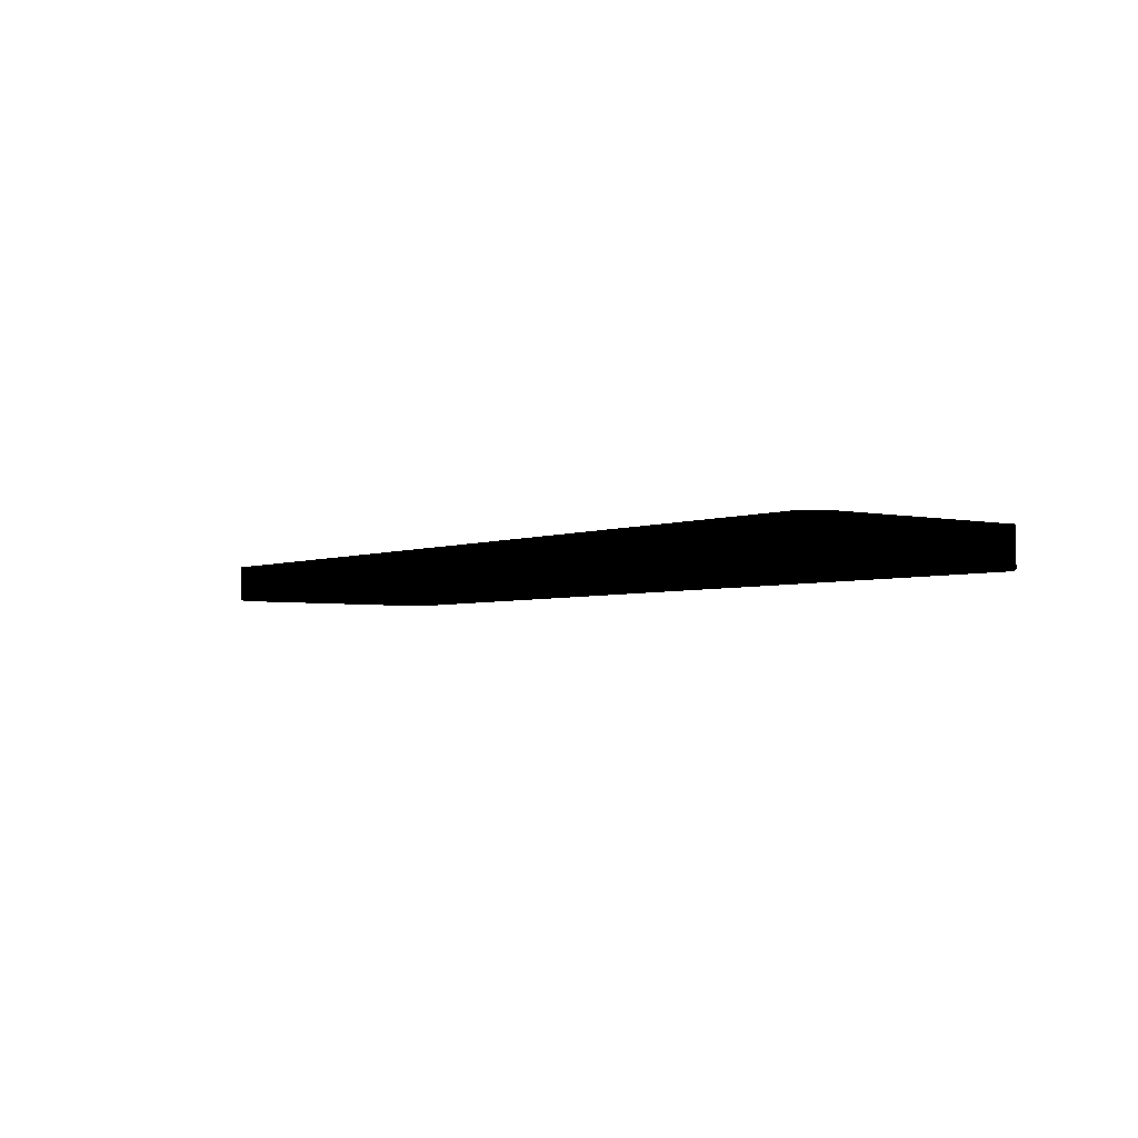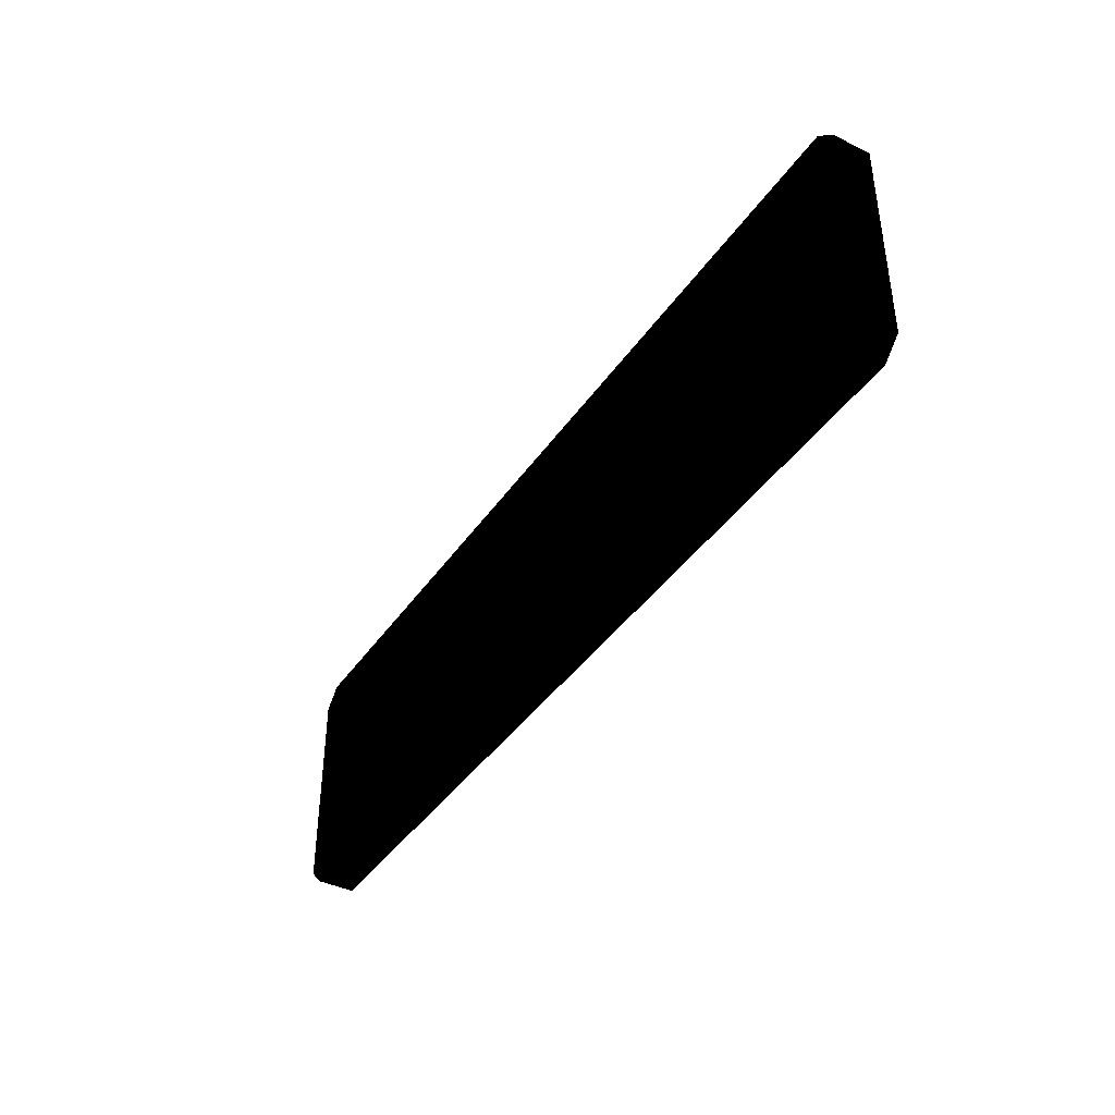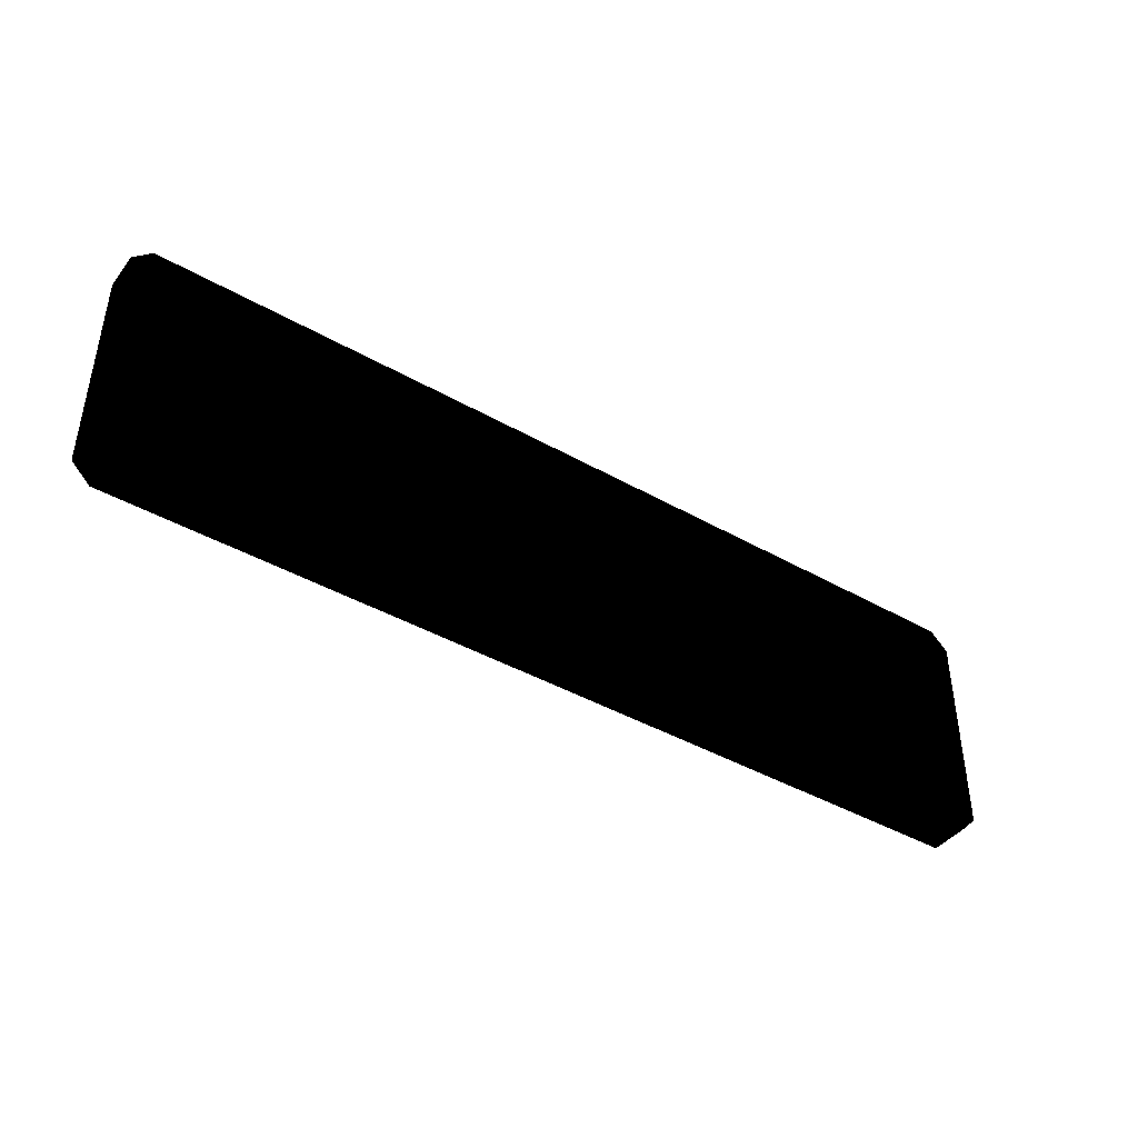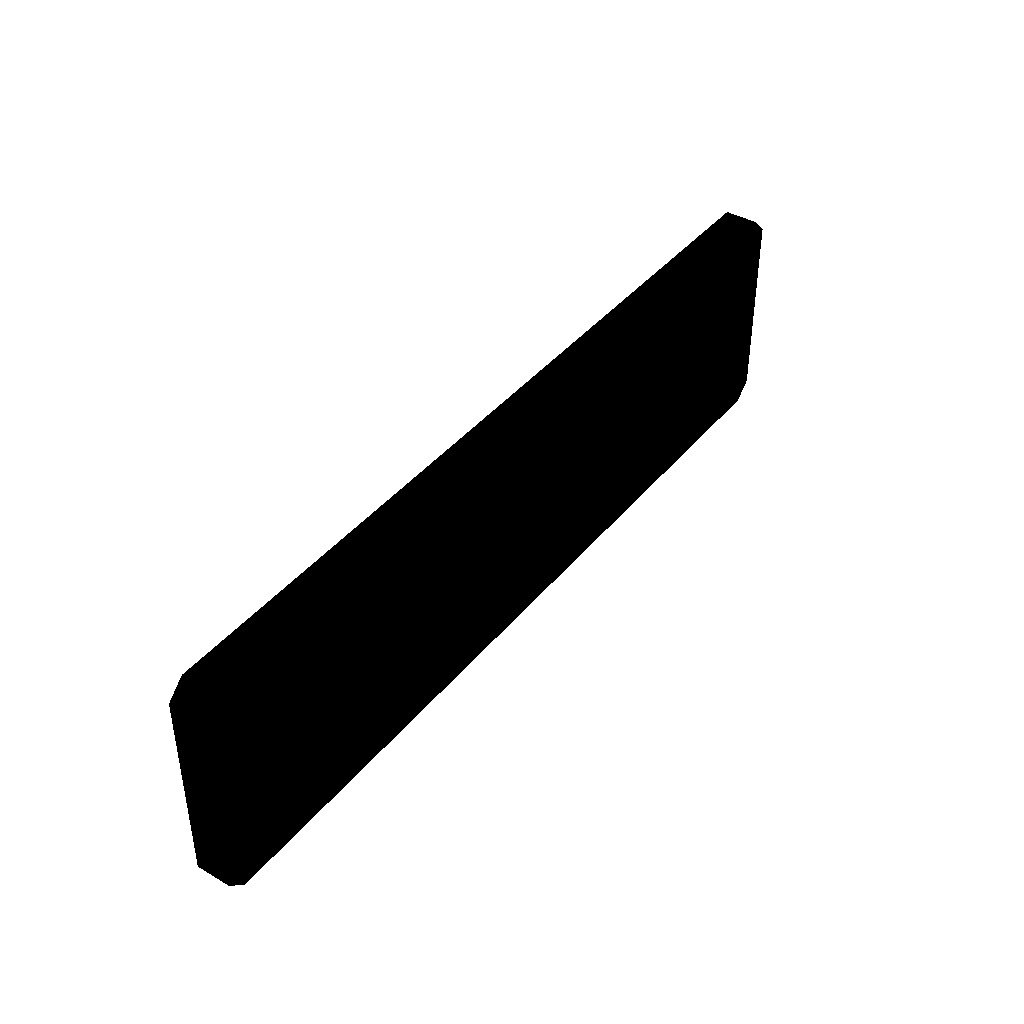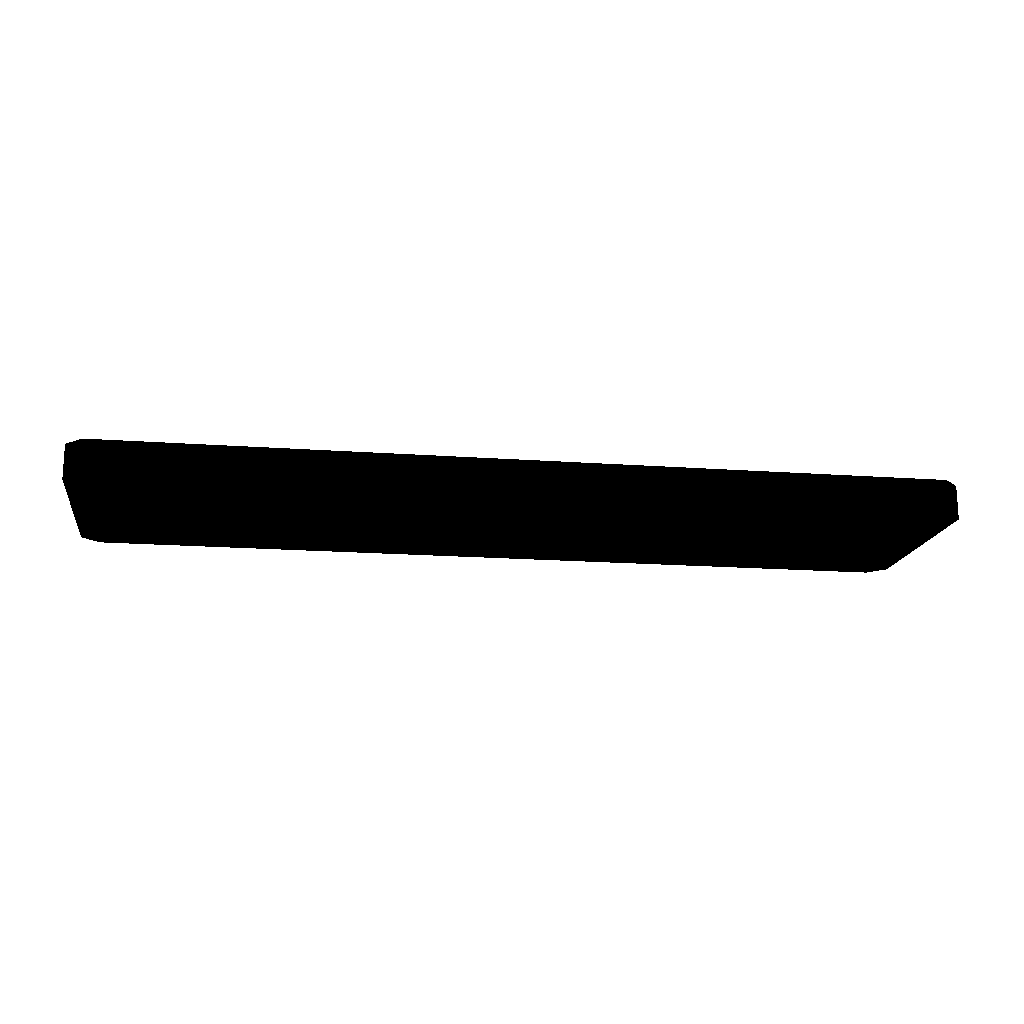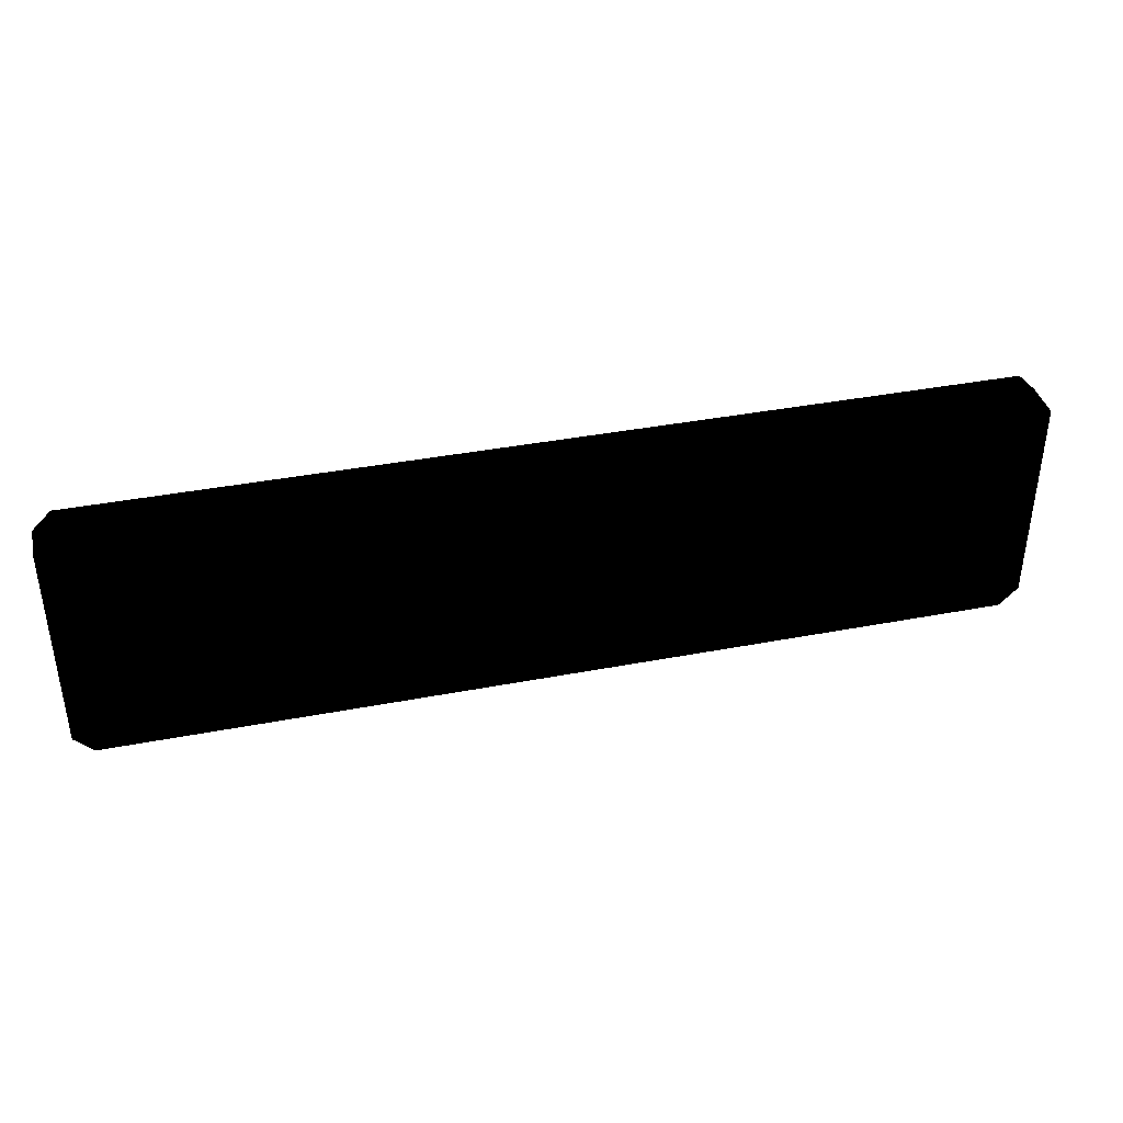
<metadata>
{"format":"obj","ext":"obj","renderer":"f3d","projection":"perspective","resolution":1024,"background":"white","views":[{"elev":-3.4,"azim":52.9,"up":"+Z"},{"elev":-40.3,"azim":-121.2,"up":"+Y"},{"elev":-42.0,"azim":-34.4,"up":"+Y"},{"elev":40.7,"azim":-54.6,"up":"+Y"},{"elev":-16.5,"azim":171.3,"up":"+Z"},{"elev":38.9,"azim":166.5,"up":"+Y"}]}
</metadata>
<code>
v 0.1096 -0.01901 0.006521
v 0.1096 -0.01901 0.01612
v 0.1048 -0.02381 0.006521
v 0.1048 -0.02381 0.01612
v -0.1256 -0.02381 0.006521
v -0.1256 -0.02381 0.01612
v -0.1304 -0.01901 0.006521
v -0.1304 -0.01901 0.01612
v 0.1096 -0.01901 0.01612
v 0.1096 -0.01901 0.006521
v 0.1096 0.03613 0.01612
v 0.1096 0.03613 0.006521
v -0.1256 0.04093 0.01612
v -0.1256 0.04093 0.006521
v -0.1304 0.03613 0.01612
v -0.1304 0.03613 0.006521
v -0.1304 0.03613 0.01612
v -0.1304 0.03613 0.006521
v -0.1304 -0.01901 0.01612
v -0.1304 -0.01901 0.006521
v 0.1096 -0.01901 0.01612
v 0.1096 0.03613 0.01612
v 0.1048 -0.02381 0.01612
v 0.1048 0.04093 0.01612
v -0.1256 0.04093 0.01612
v -0.1256 -0.02381 0.01612
v -0.1304 0.03613 0.01612
v -0.1304 -0.01901 0.01612
v -0.1256 0.04093 0.01612
v 0.1048 0.04093 0.01612
v 0.1048 0.04093 0.006521
v 0.1096 0.03613 0.006521
v 0.1096 0.03613 0.01612
v 0.1096 0.03613 0.006521
v 0.1096 -0.01901 0.006521
v 0.1048 0.04093 0.006521
v 0.1048 -0.02381 0.006521
v -0.1256 -0.02381 0.006521
v -0.1304 -0.01901 0.006521
v -0.1256 0.04093 0.006521
v -0.1304 0.03613 0.006521
f 1 2 3
f 3 2 4
f 3 4 5
f 5 4 6
f 5 6 7
f 7 6 8
f 9 10 11
f 11 10 12
f 13 14 15
f 15 14 16
f 17 18 19
f 19 18 20
f 21 22 23
f 23 22 24
f 23 24 25
f 23 25 26
f 26 25 27
f 26 27 28
f 14 29 30
f 14 30 31
f 31 30 32
f 32 30 33
f 34 35 36
f 36 35 37
f 36 37 38
f 36 38 39
f 36 39 40
f 40 39 41

</code>
